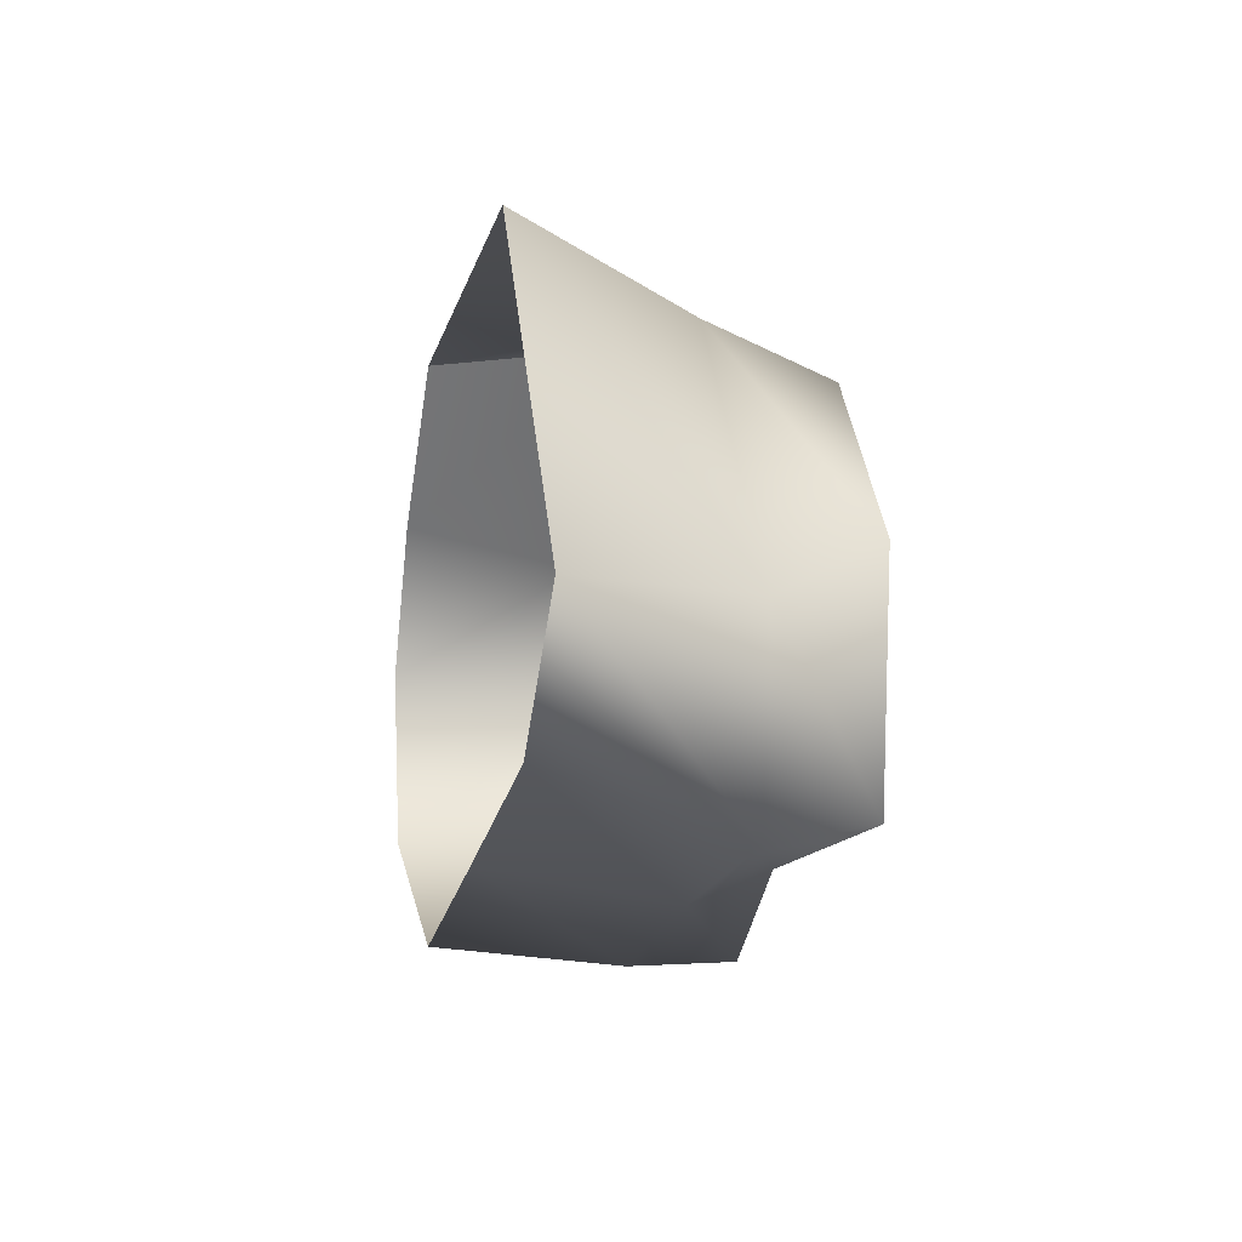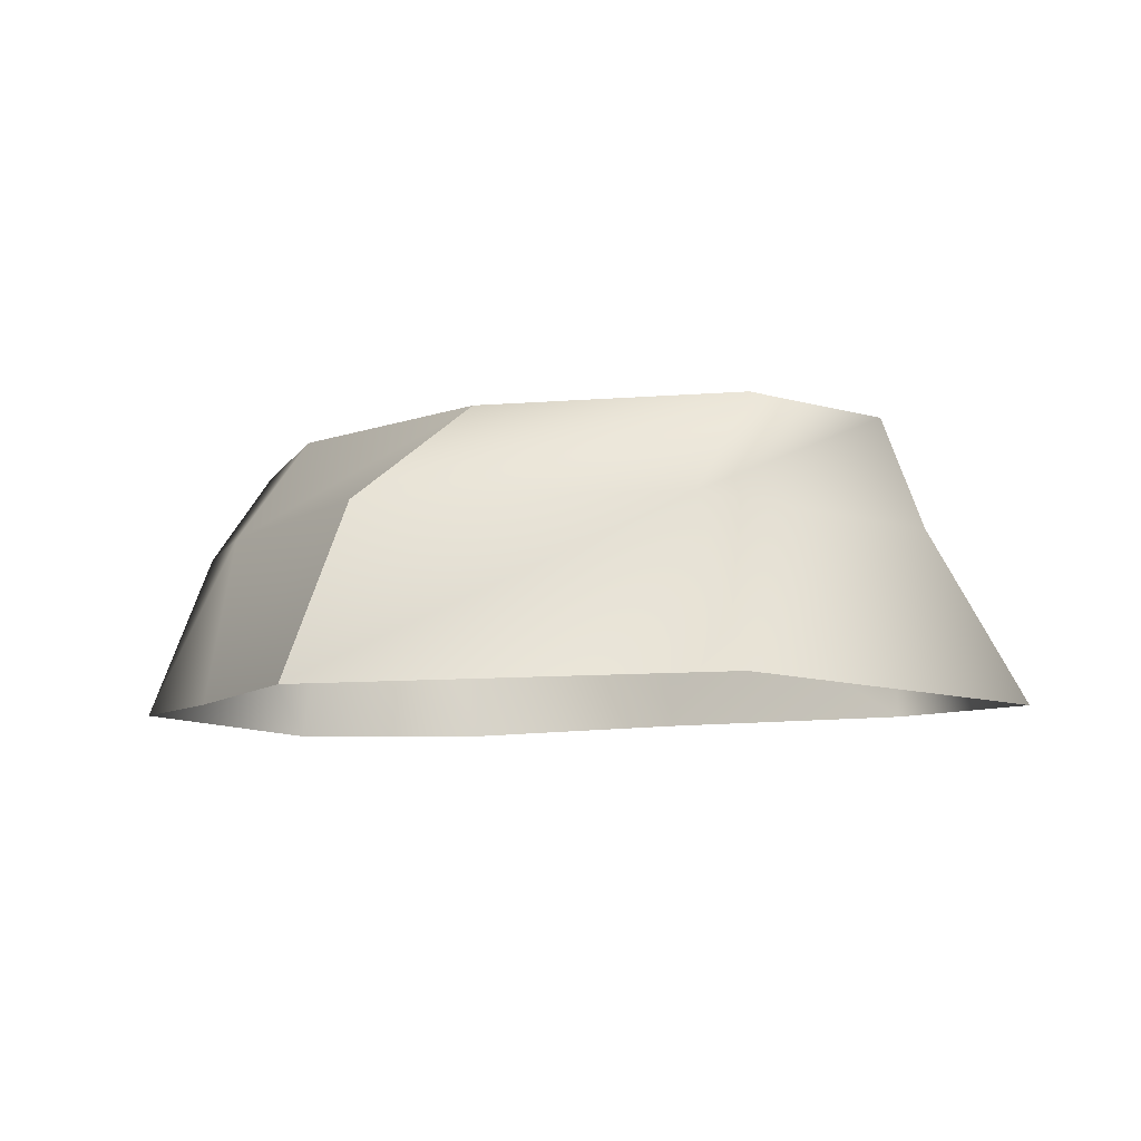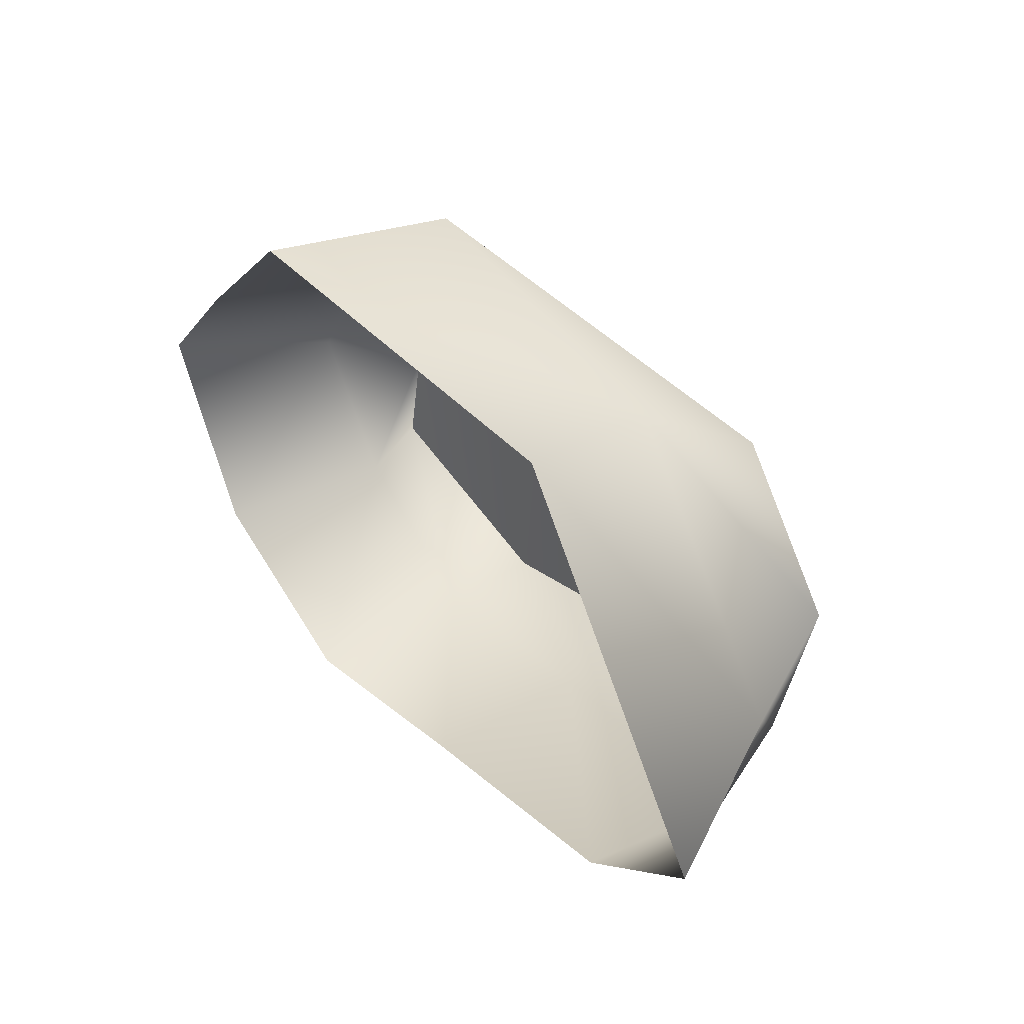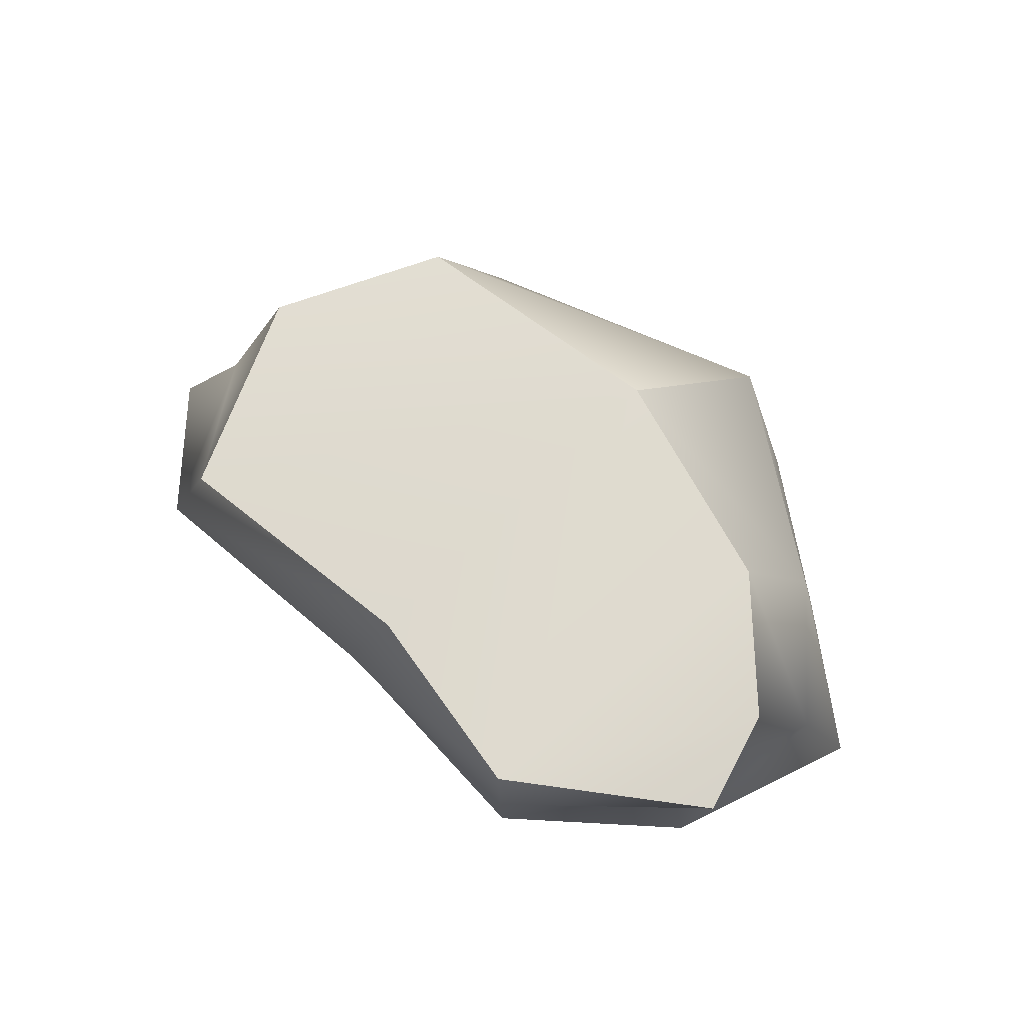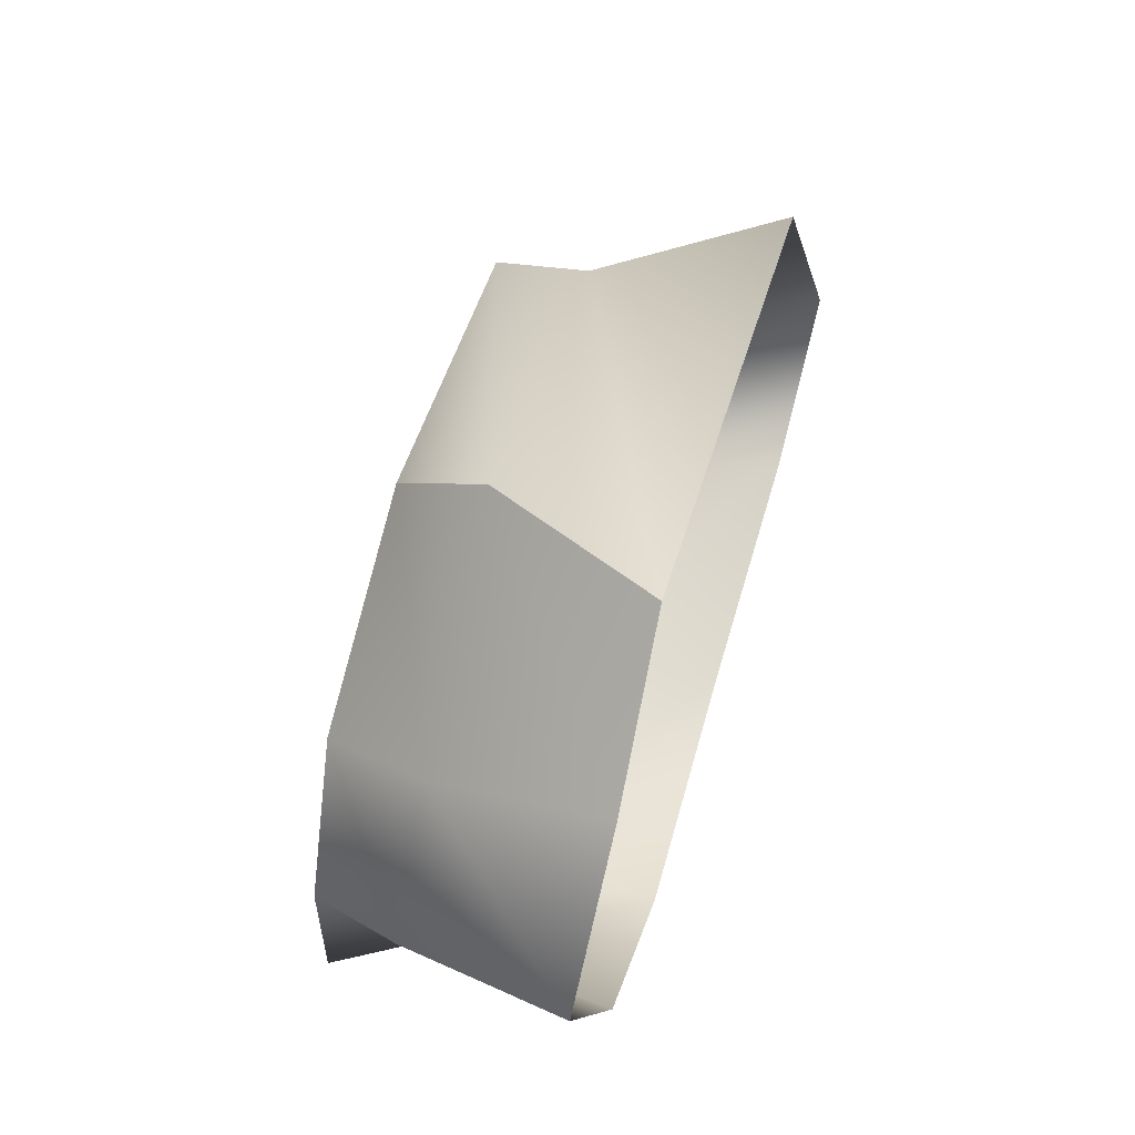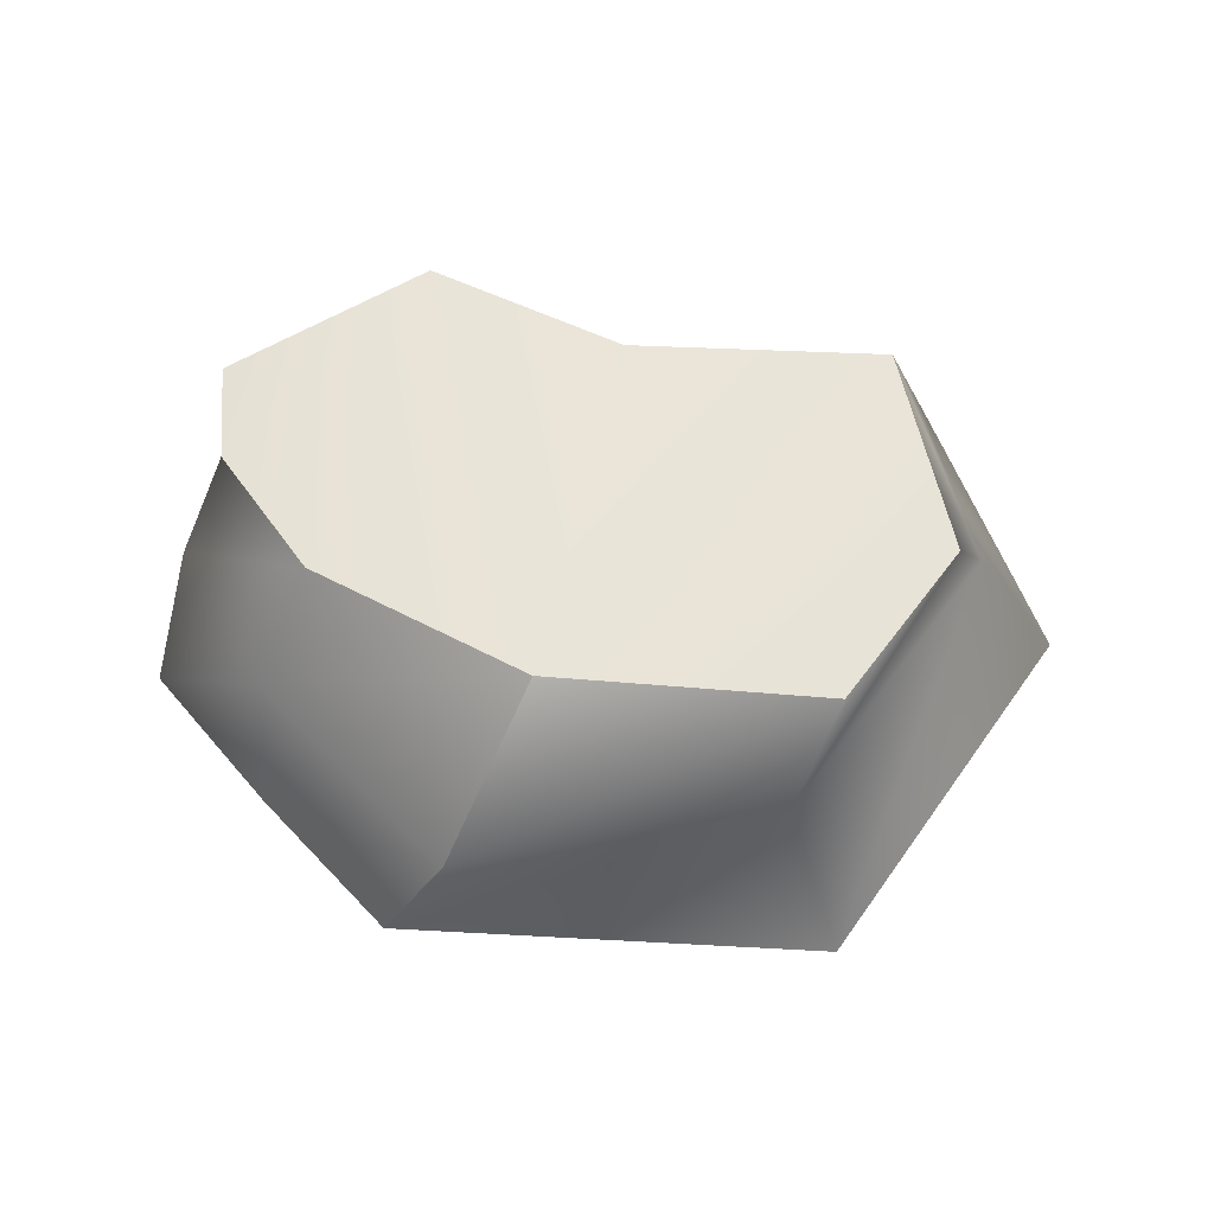
<metadata>
{"format":"obj","ext":"obj","renderer":"f3d","projection":"perspective","resolution":1024,"background":"white","views":[{"elev":-8.8,"azim":77.7,"up":"+Z"},{"elev":-9.6,"azim":12.5,"up":"+Y"},{"elev":42.1,"azim":53.2,"up":"+Z"},{"elev":70.6,"azim":-146.8,"up":"+Y"},{"elev":52.5,"azim":-73.1,"up":"+Z"},{"elev":60.2,"azim":0.4,"up":"+Y"}]}
</metadata>
<code>
g san011
v -57.55 -41.58 74.53
v 60.02 -41.97 80.08
v 45.46 5.287 61.76
v -39.12 3.772 76.73
v 123.5 -42.16 -11.16
v 86.65 -41.43 -42.71
v 83.76 7.858 -58.2
v 97.29 6.651 -9.209
v 18.19 -41.14 -59.24
v 13.19 9.549 -67.26
v -45.81 -41.52 -75.51
v -48.28 9.087 -80.07
v -94.23 -43.16 -47.13
v -88.21 6.949 -49.24
v -123.5 -40.93 1.812
v -91.92 -42.17 38.11
v -87.93 4.455 27.62
v -110.5 5.704 -10.5
v -57.55 -41.58 74.53
v -39.12 3.772 76.73
v 56.81 33.74 45.75
v -17.39 35.3 40.84
v 73.22 37.11 -52.56
v 86.9 34.94 5.078
v 4.036 32.73 -58.34
v -47.07 37.41 -78.85
v -100.5 30.07 -52.02
v -73.81 34.67 10.88
v -97.91 32.08 -23.19
v -17.39 35.3 40.84
v -17.39 35.3 40.84
v 56.81 33.74 45.75
v 86.9 34.94 5.078
v 4.036 32.73 -58.34
v -47.07 37.41 -78.85
v 73.22 37.11 -52.56
v -73.81 34.67 10.88
v -97.91 32.08 -23.19
v -100.5 30.07 -52.02
f 3 1 2
f 1 3 4
f 7 5 6
f 2 5 8
f 10 6 9
f 6 10 7
f 12 9 11
f 9 12 10
f 14 11 13
f 11 14 12
f 17 15 16
f 13 15 18
f 20 16 19
f 16 20 17
f 21 4 3
f 4 21 22
f 23 8 7
f 3 24 21
f 25 7 10
f 7 25 23
f 26 10 12
f 10 26 25
f 27 12 14
f 12 27 26
f 28 18 17
f 14 29 27
f 30 17 20
f 17 30 28
f 3 8 24
f 23 24 8
f 2 8 3
f 7 8 5
f 14 18 29
f 28 29 18
f 13 18 14
f 17 18 15
f 33 31 32
f 35 31 34
f 34 31 36
f 35 37 31
f 39 38 35
f 36 31 33
f 38 37 35

</code>
